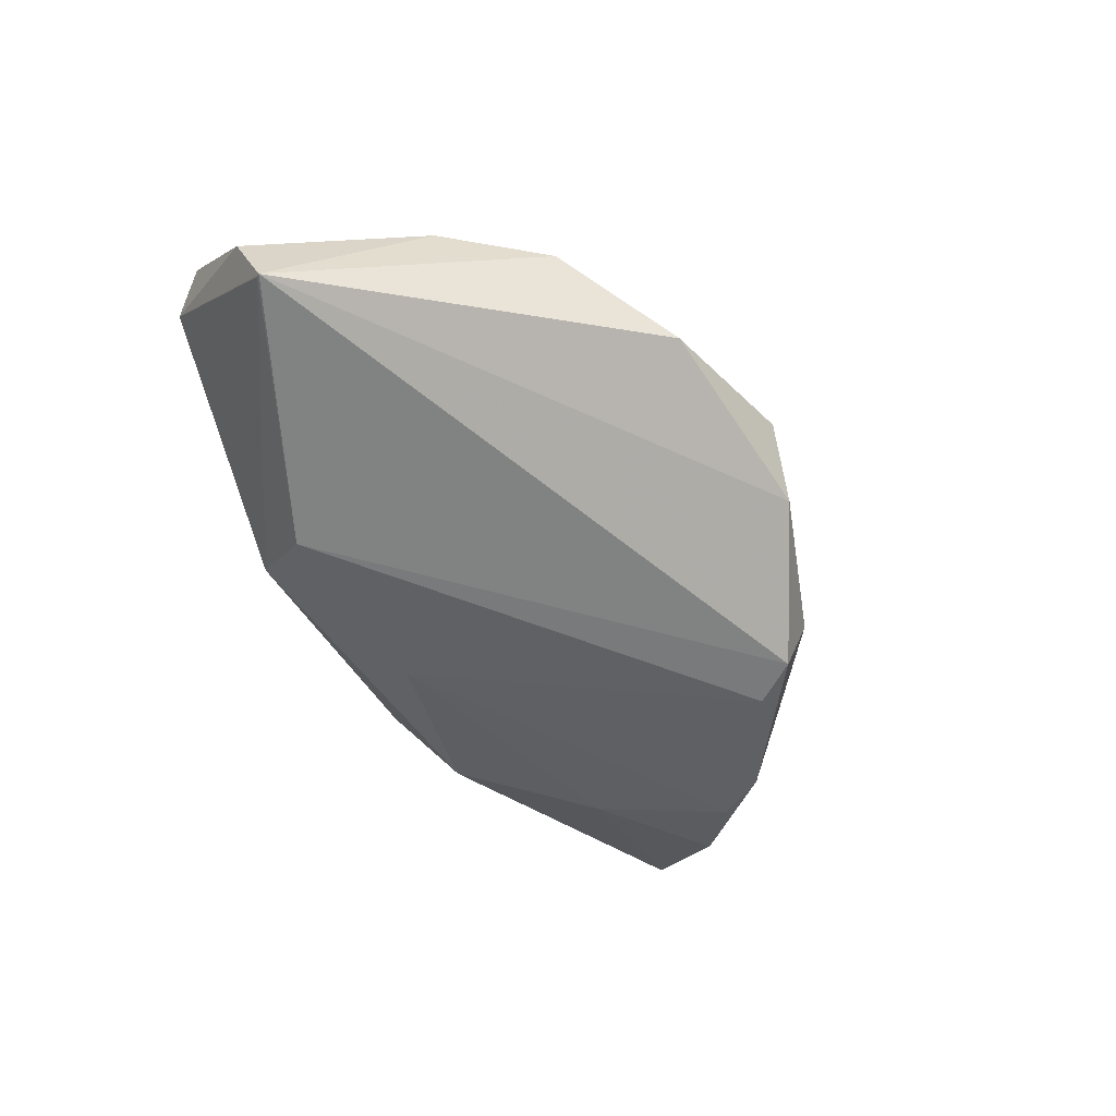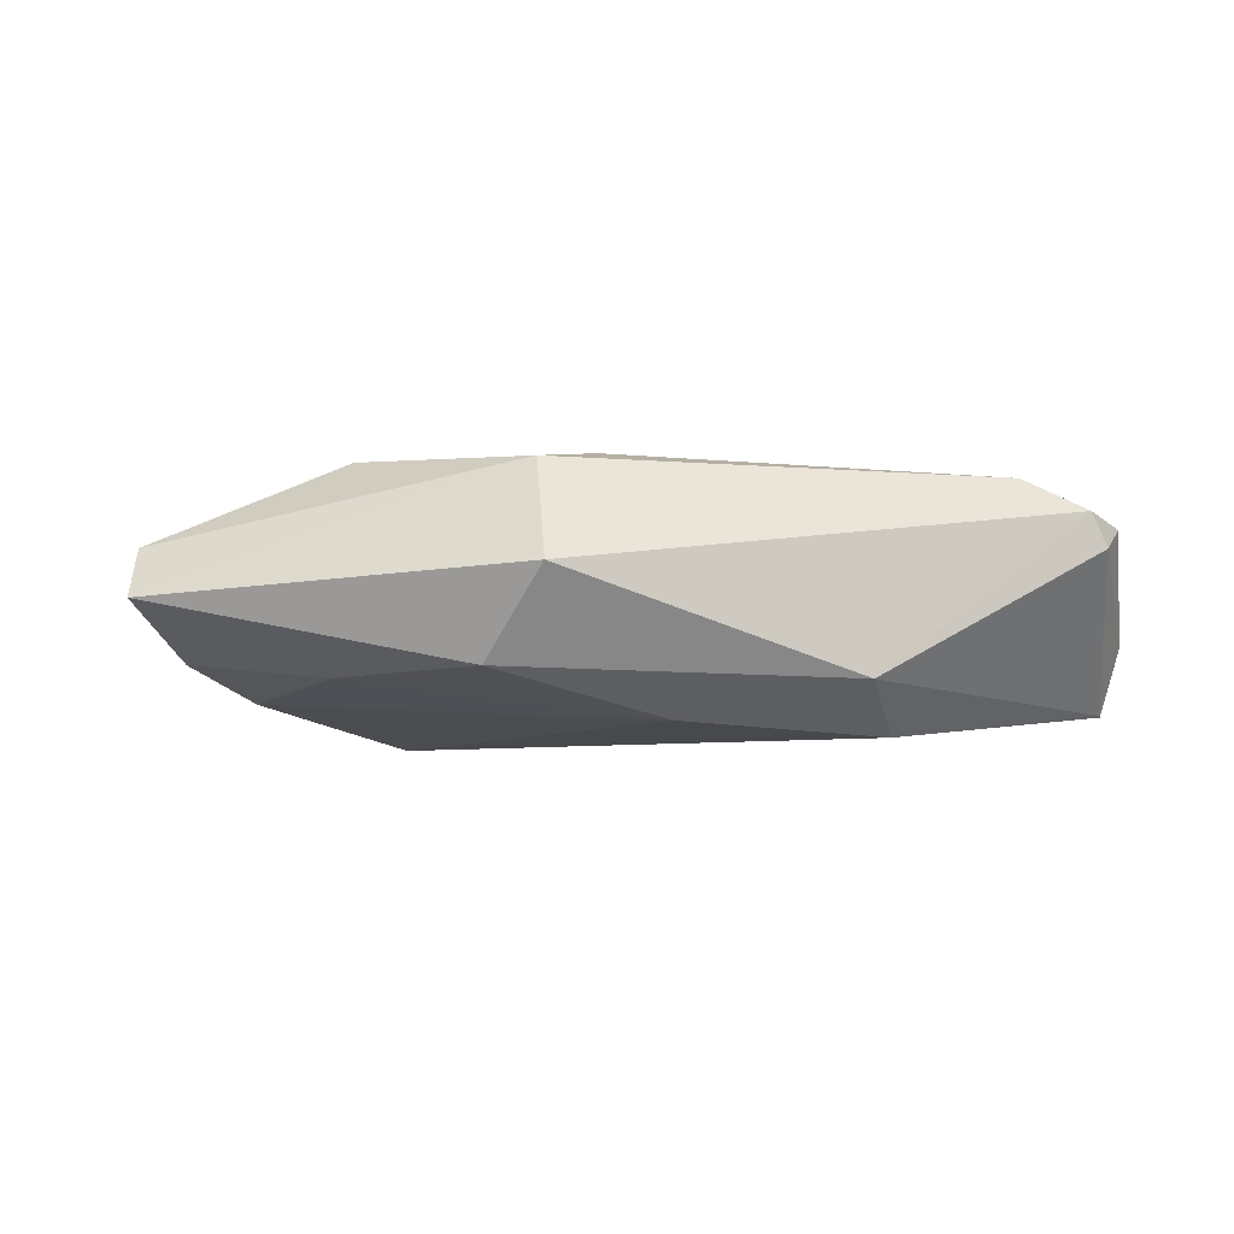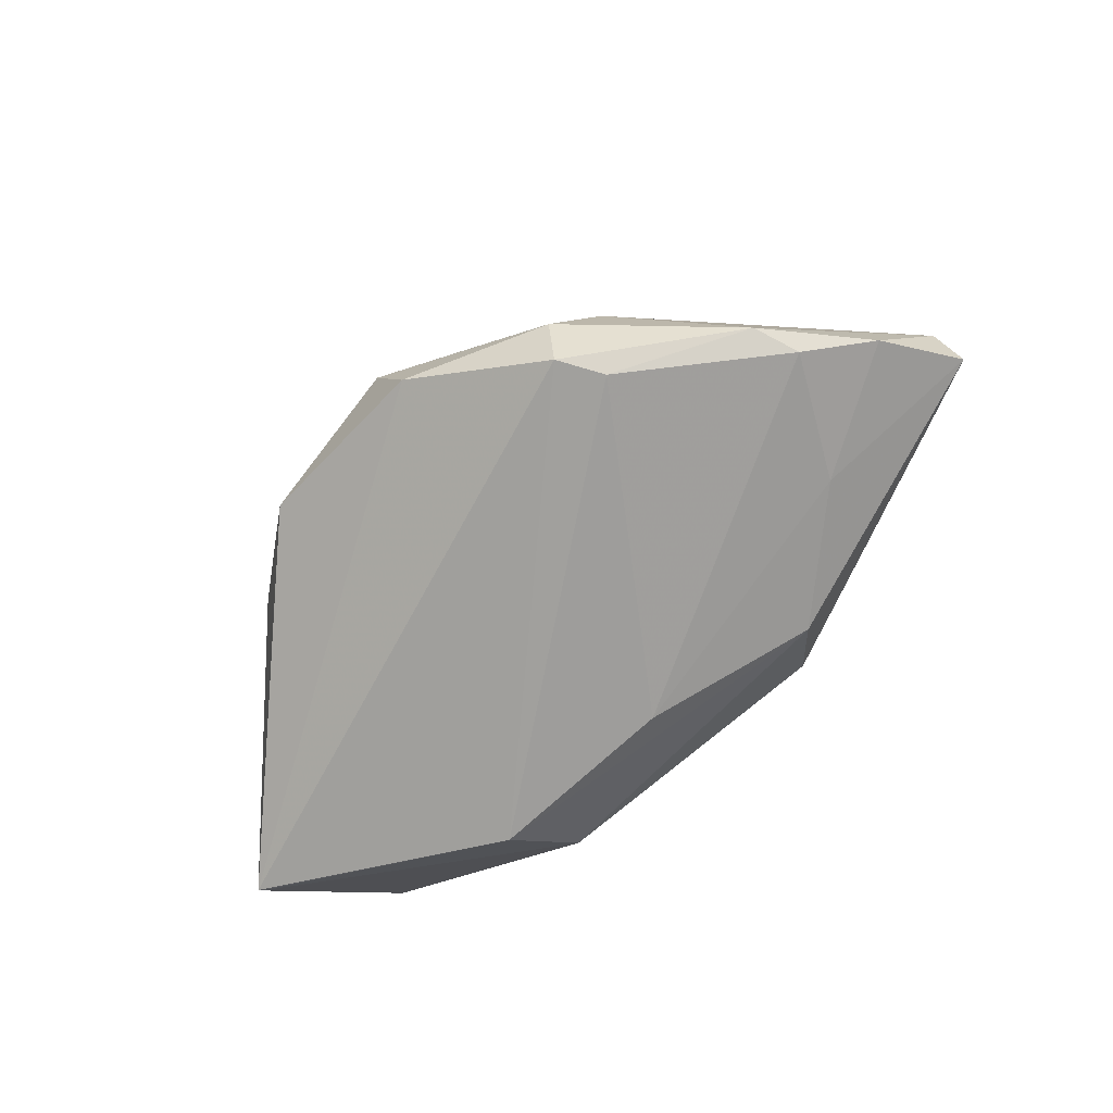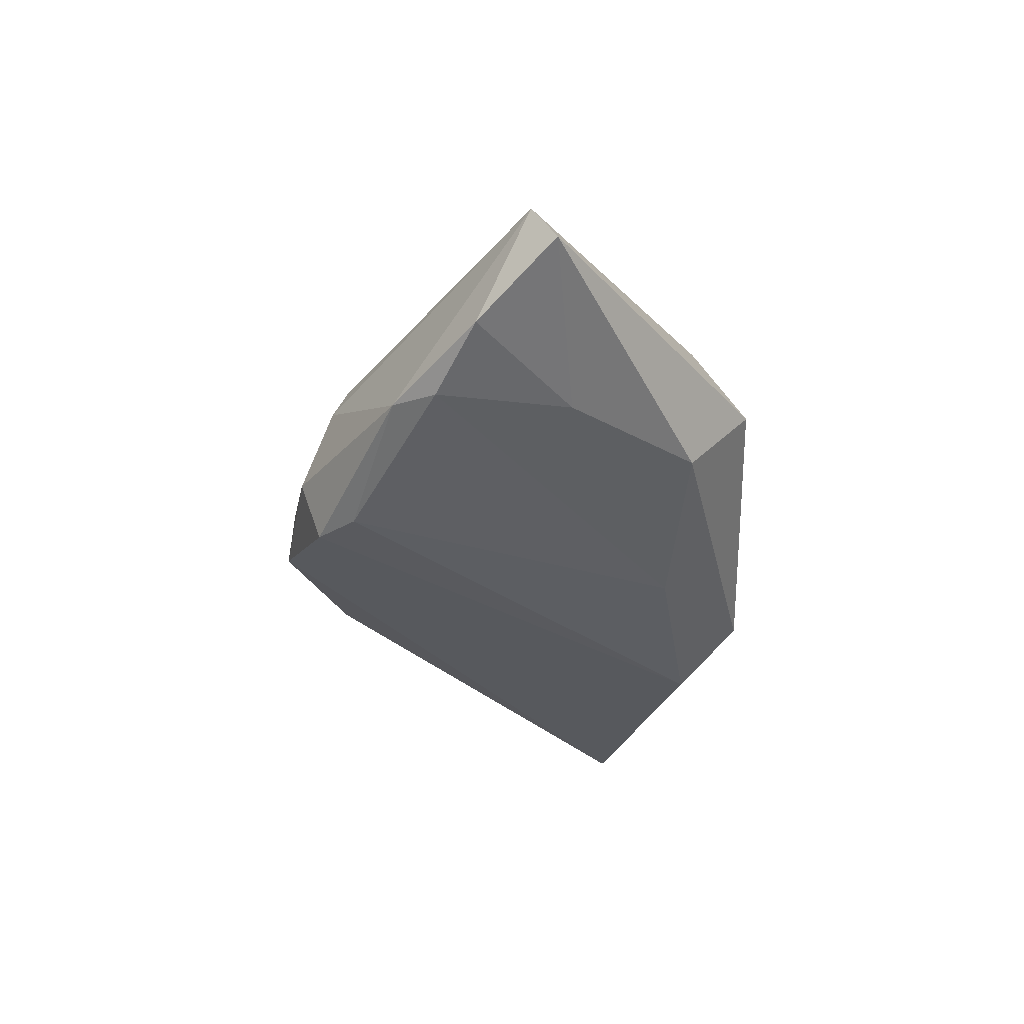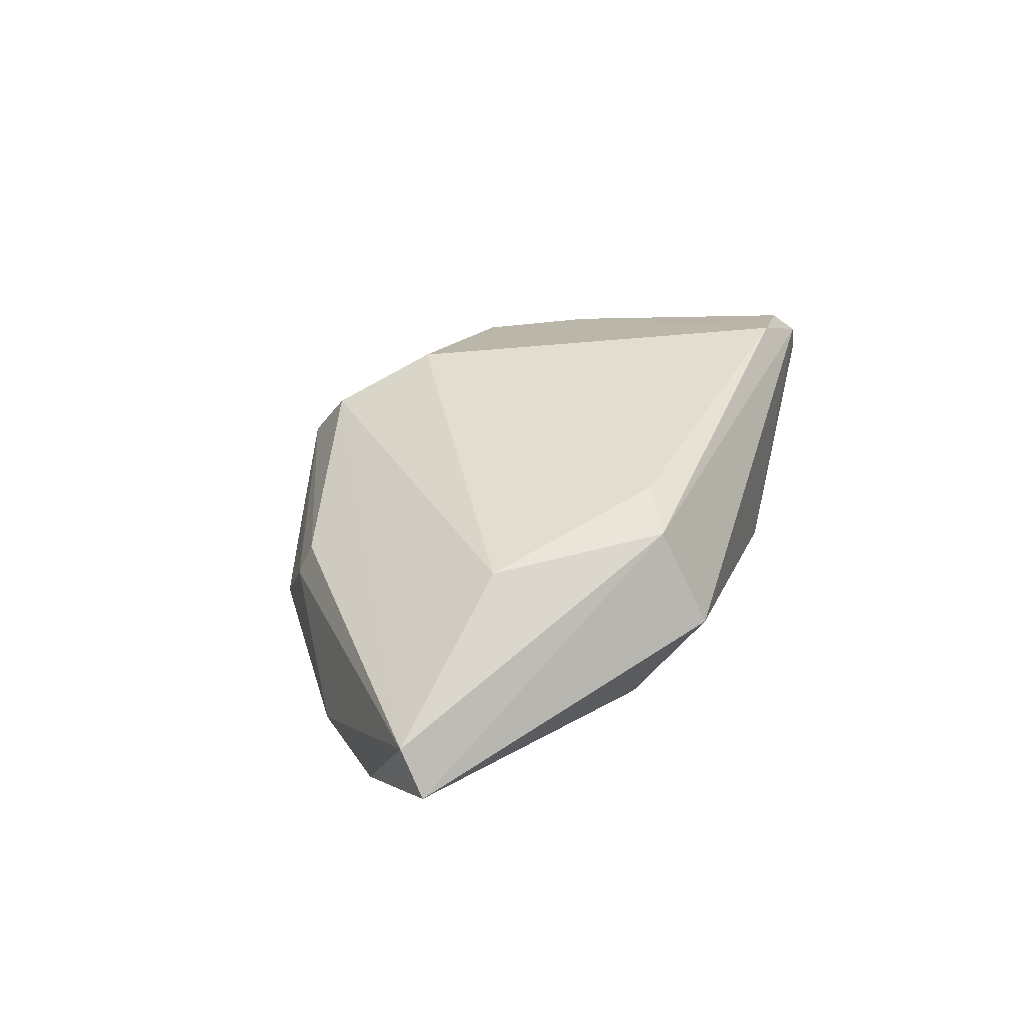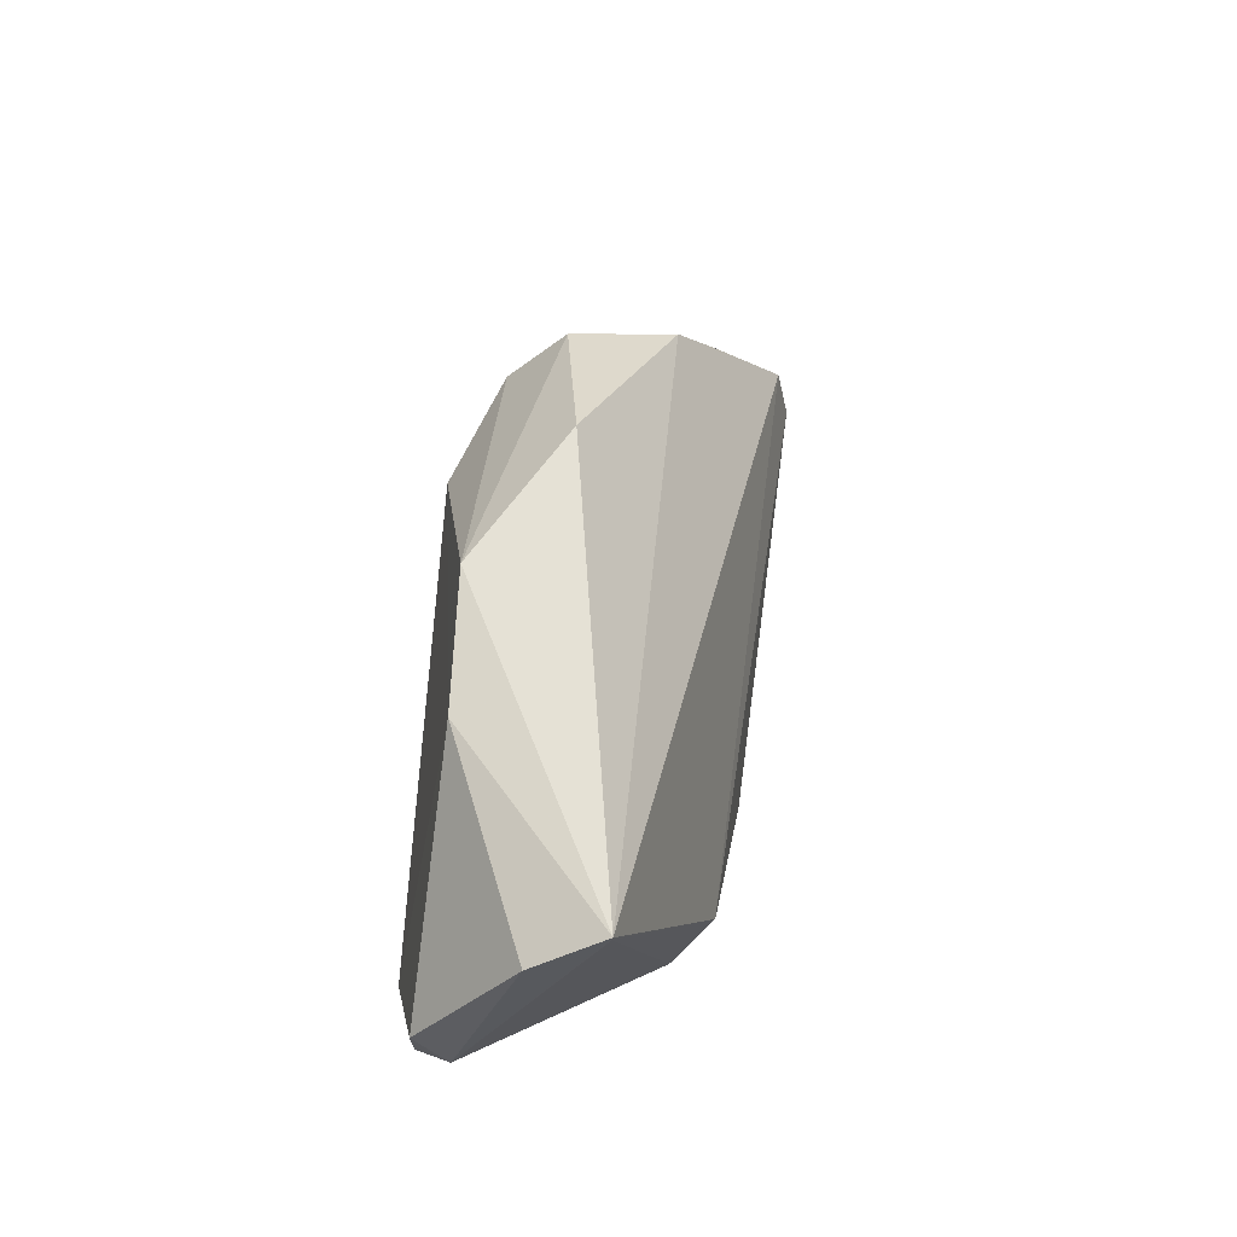
<metadata>
{"format":"obj","ext":"obj","renderer":"f3d","projection":"perspective","resolution":1024,"background":"white","views":[{"elev":-54.4,"azim":112.4,"up":"+Z"},{"elev":-6.3,"azim":-18.0,"up":"+Z"},{"elev":-71.5,"azim":-145.6,"up":"+Z"},{"elev":-34.4,"azim":-88.1,"up":"+Z"},{"elev":35.6,"azim":-72.4,"up":"+Z"},{"elev":15.5,"azim":102.0,"up":"+Y"}]}
</metadata>
<code>
v 0.0005069 0.0331 0.01177
v -0.03943 -0.004587 0.01603
v -0.004101 -0.01851 -0.01483
v -0.02215 -0.02339 0.01462
v -0.0107 0.03573 -0.001675
v 0.0581 -0.01354 -0.004124
v 0.05689 -0.01017 -0.01256
v 0.05725 -0.009744 -0.01274
v -0.02804 0.02893 0.0002368
v 0.03748 -0.026 0.01476
v -0.01366 -0.01946 0.01603
v 0.0221 -0.0219 -0.01658
v 0.05161 -0.02485 0.00926
v -0.04457 0.0185 -0.01098
v -0.04779 0.01263 -0.01186
v -0.02249 0.03349 -0.008146
v 0.04546 -0.02912 0.01069
v 0.002953 0.03862 0.004057
v -0.0572 0.00696 -0.007697
v 0.0363 0.0203 0.007418
v -0.02593 0.02532 -0.01665
v -0.002049 0.03819 -0.007524
v 0.01089 0.02272 0.01603
v 0.04765 -0.02913 0.006209
v -0.0272 0.02712 0.004649
v 0.04554 0.007078 0.006371
v -0.02321 -0.03031 0.001751
v 0.01614 -0.03031 -0.01038
v -0.06541 -0.003629 -0.0009869
v -0.06392 -0.0002956 0.005249
v -0.04179 -0.005128 -0.009819
v -0.02797 -0.02169 -0.009303
v -0.02145 0.03065 -0.0162
v 0.02356 0.03238 -0.001657
f 20 8 34
f 24 6 13
f 8 6 24
f 32 27 29
f 29 4 30
f 27 4 29
f 30 4 2
f 13 6 26
f 26 20 23
f 26 6 8
f 8 20 26
f 17 4 27
f 17 24 13
f 9 14 30
f 9 16 14
f 18 20 34
f 28 17 27
f 24 17 28
f 28 27 32
f 32 12 28
f 23 2 11
f 11 2 4
f 32 29 31
f 14 15 19
f 19 31 29
f 15 31 19
f 30 14 19
f 19 29 30
f 3 12 32
f 32 31 3
f 3 31 15
f 14 16 33
f 8 12 33
f 23 20 1
f 20 18 1
f 1 2 23
f 30 2 1
f 16 9 5
f 5 18 16
f 9 18 5
f 8 24 7
f 24 28 7
f 7 12 8
f 7 28 12
f 4 17 10
f 10 11 4
f 23 11 10
f 10 17 13
f 13 26 10
f 10 26 23
f 21 15 14
f 14 33 21
f 21 3 15
f 12 3 21
f 21 33 12
f 16 18 22
f 22 33 16
f 22 18 34
f 34 8 22
f 8 33 22
f 25 18 9
f 25 1 18
f 25 9 30
f 30 1 25

</code>
